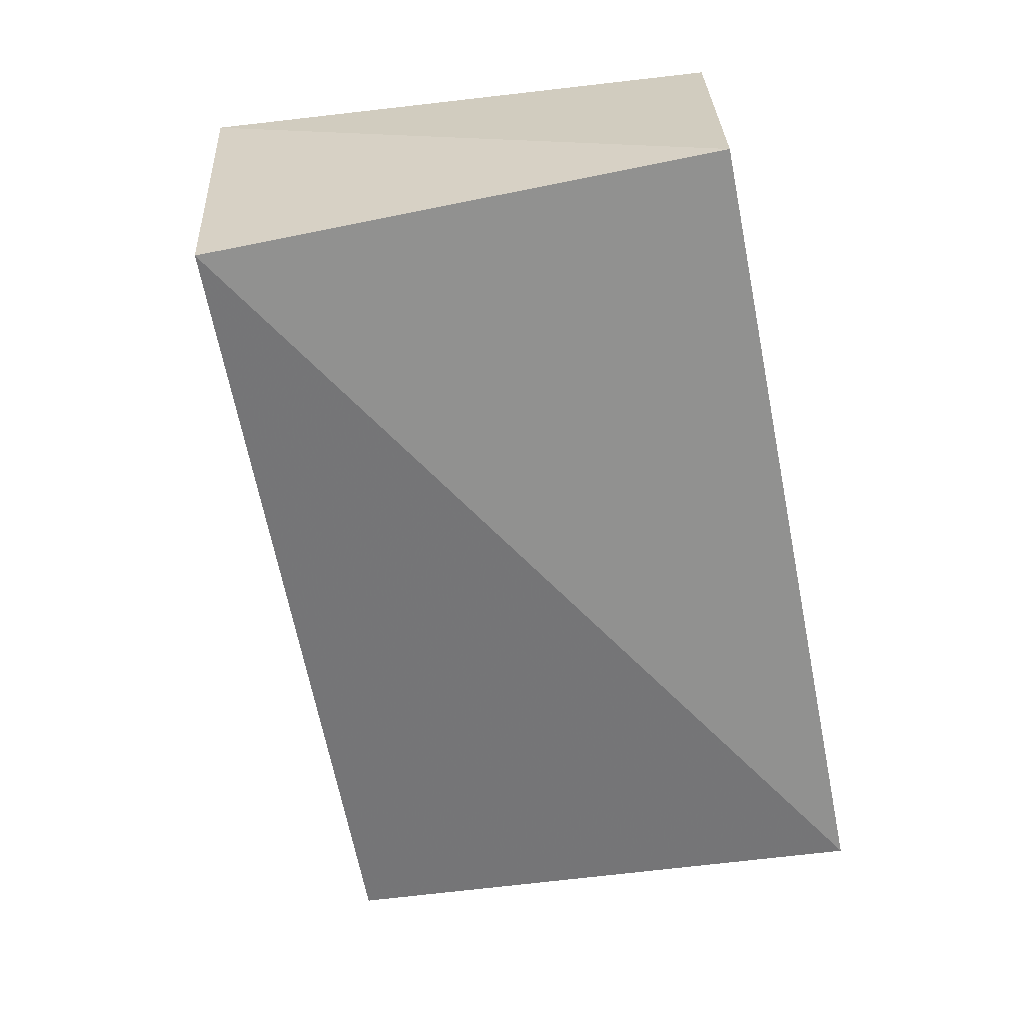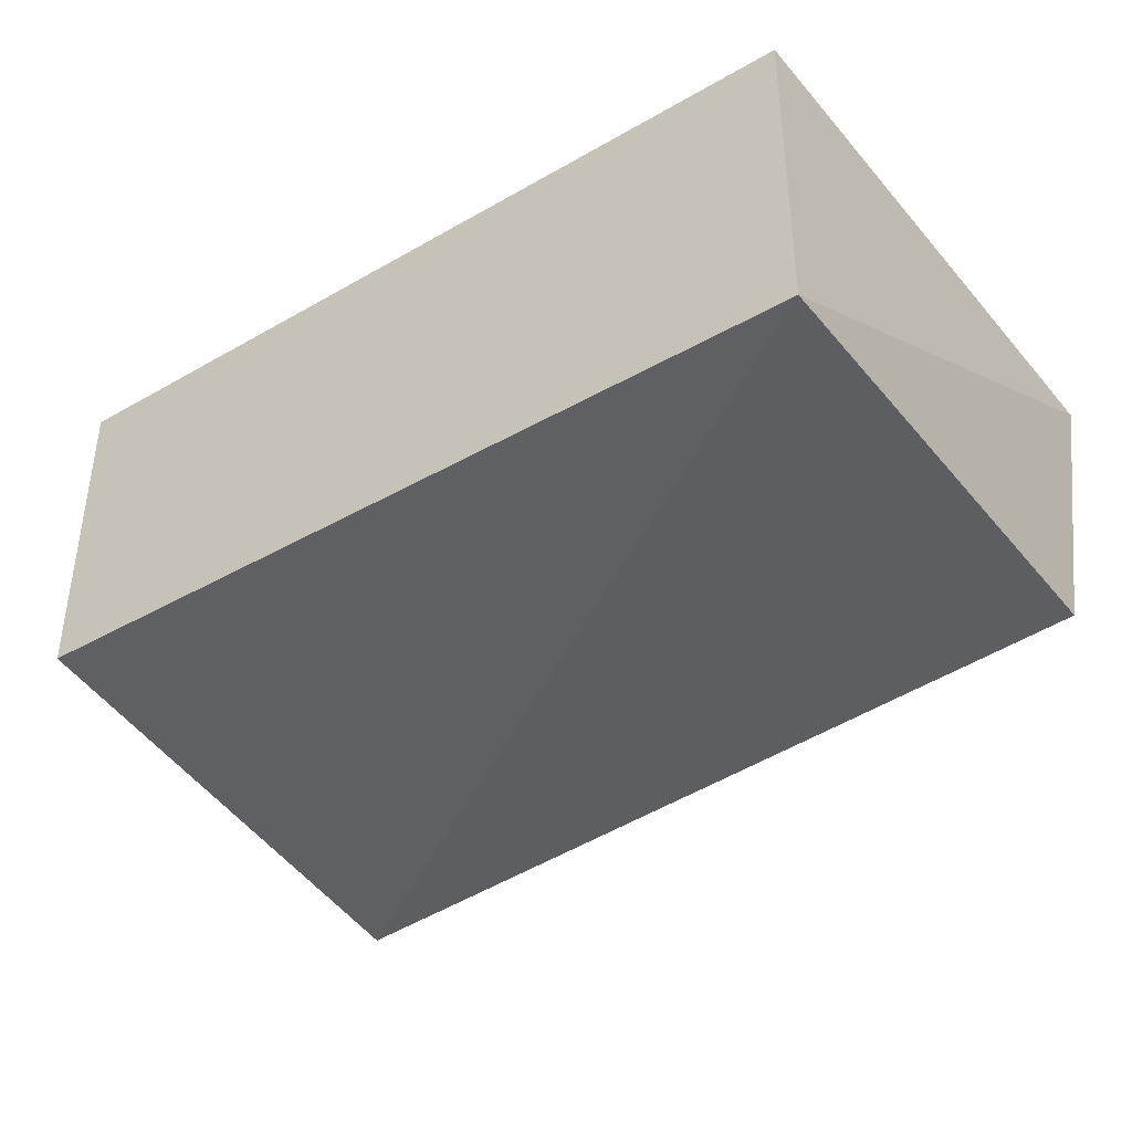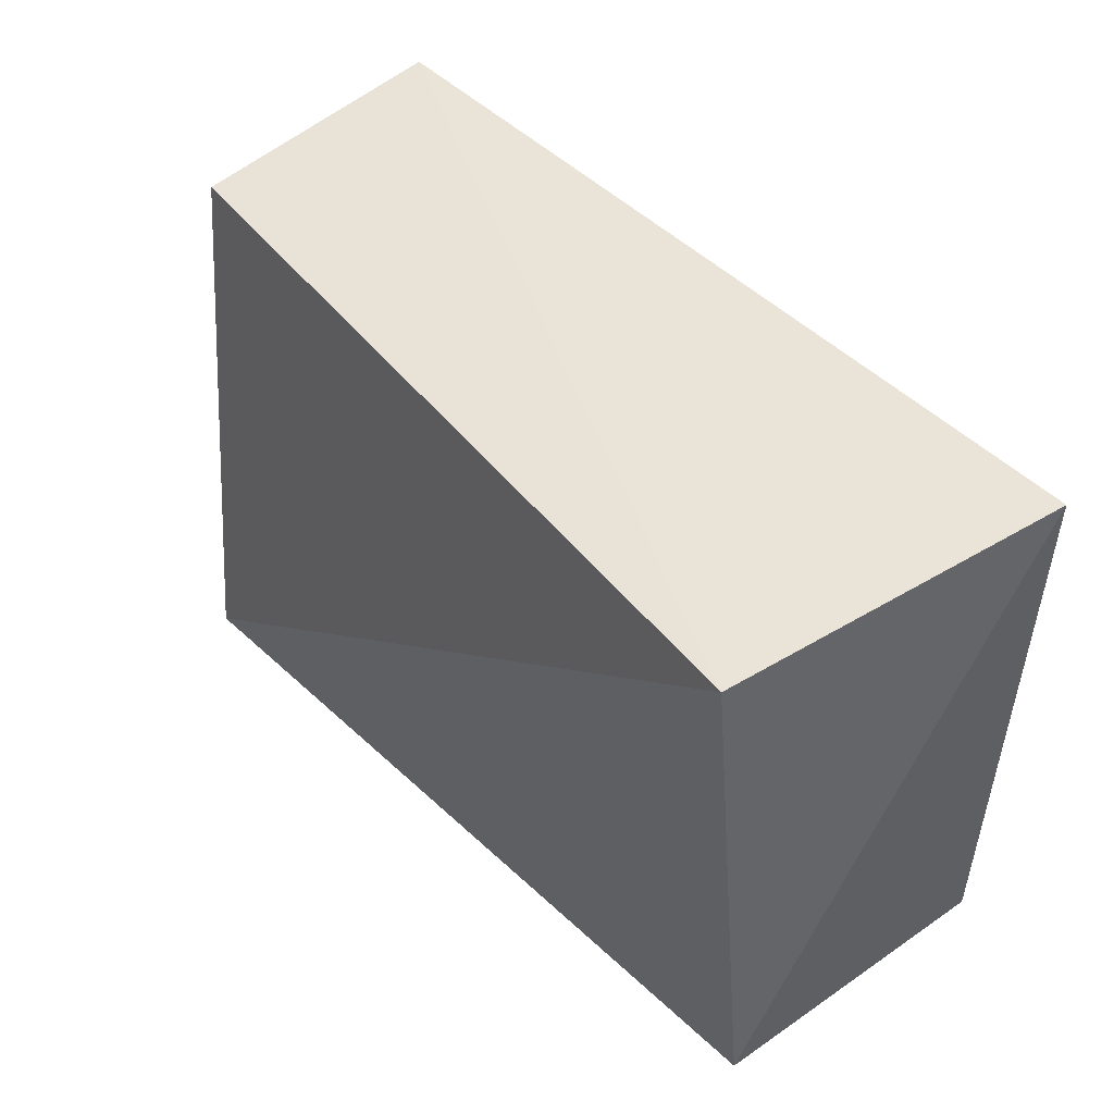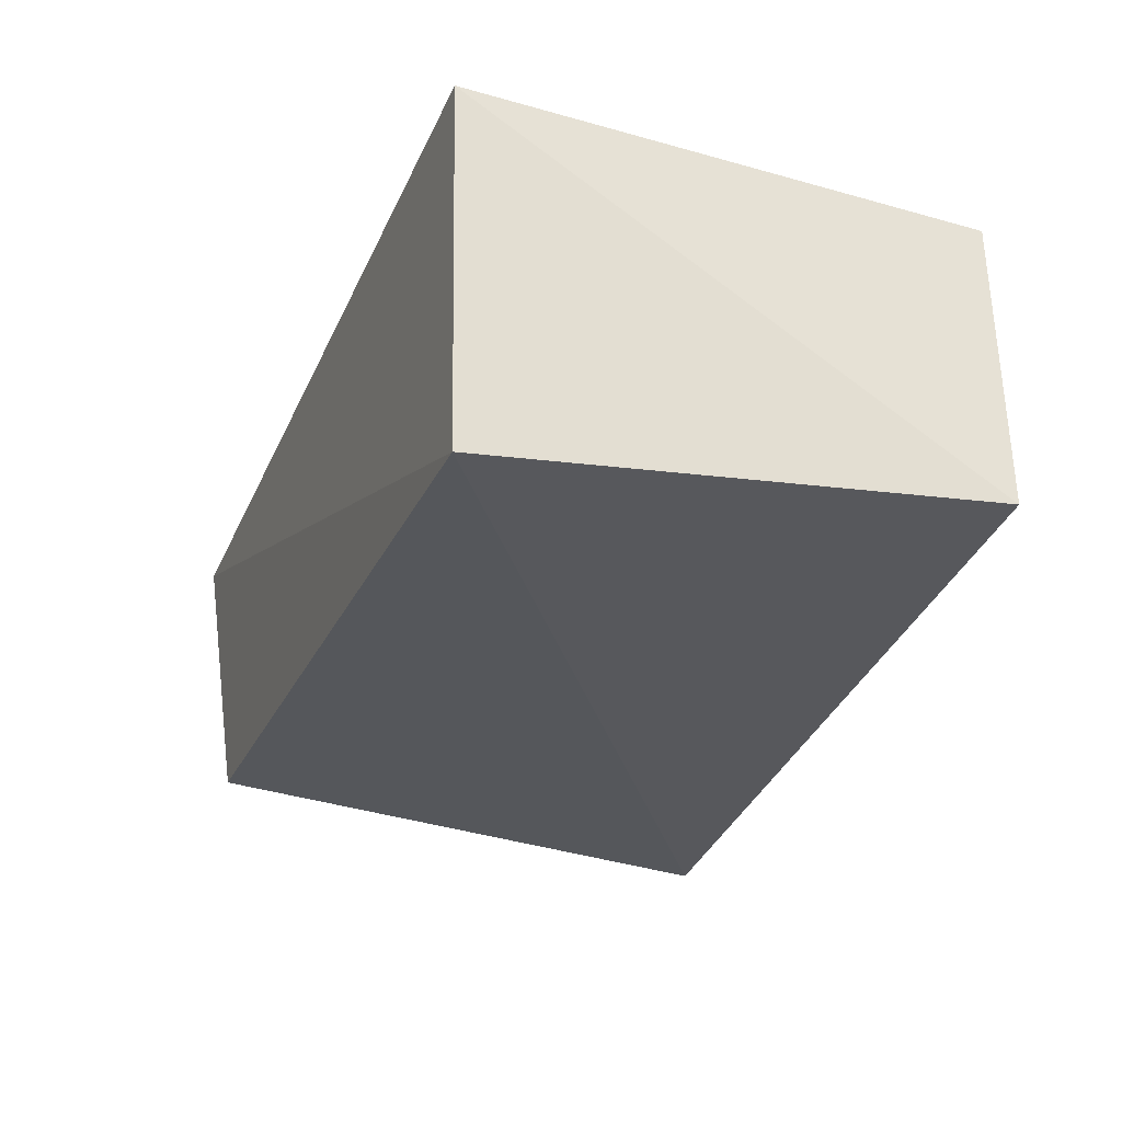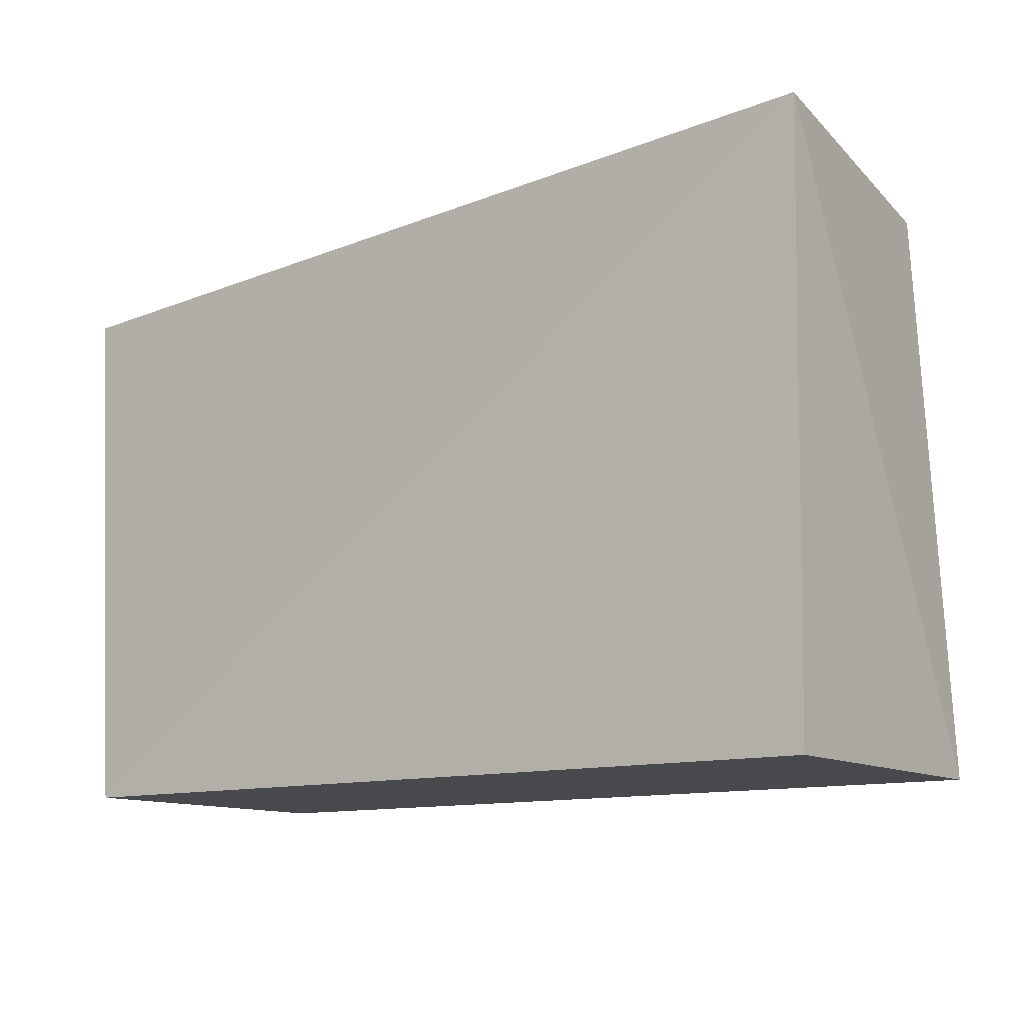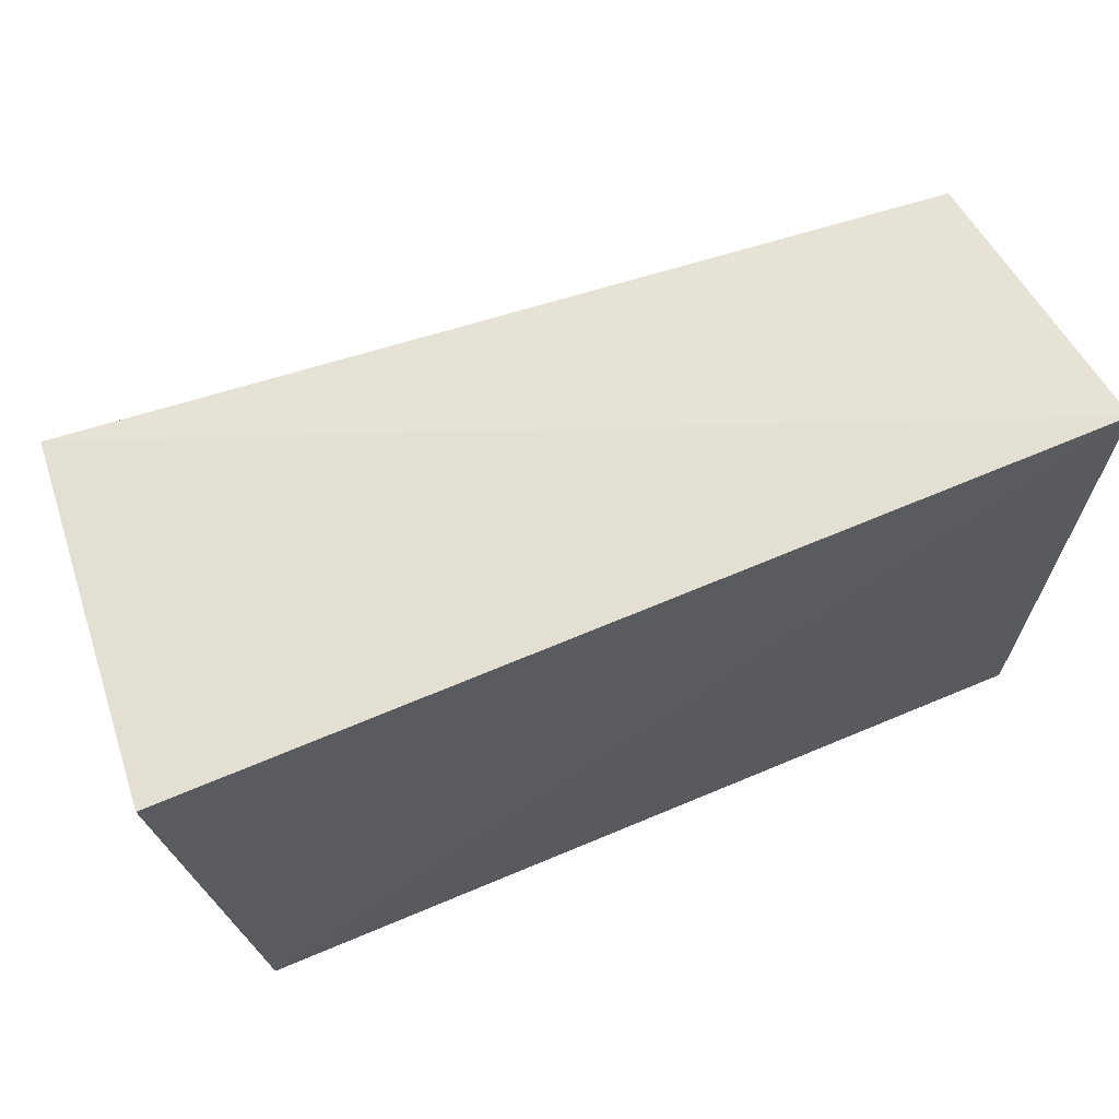
<metadata>
{"format":"obj","ext":"obj","renderer":"f3d","projection":"perspective","resolution":1024,"background":"white","views":[{"elev":-64.1,"azim":101.5,"up":"+Y"},{"elev":-39.2,"azim":-144.5,"up":"+Y"},{"elev":38.9,"azim":49.6,"up":"+Z"},{"elev":-32.2,"azim":72.3,"up":"+Y"},{"elev":-12.0,"azim":-144.2,"up":"+Z"},{"elev":65.5,"azim":157.0,"up":"+Z"}]}
</metadata>
<code>
v 0.1613 0.06953 0.133
v 0.1532 0.09848 -0.09218
v 0.1749 0.2277 0.1402
v -0.2142 0.235 0.1643
v -0.2104 0.09848 -0.09218
v -0.2037 0.1129 0.1486
v 0.1532 0.2348 -0.09218
v -0.2104 0.2348 -0.09218
f 1 2 3
f 1 3 4
f 5 2 1
f 6 5 1
f 6 1 4
f 6 4 5
f 7 3 2
f 7 2 5
f 7 4 3
f 8 7 5
f 8 5 4
f 8 4 7

</code>
